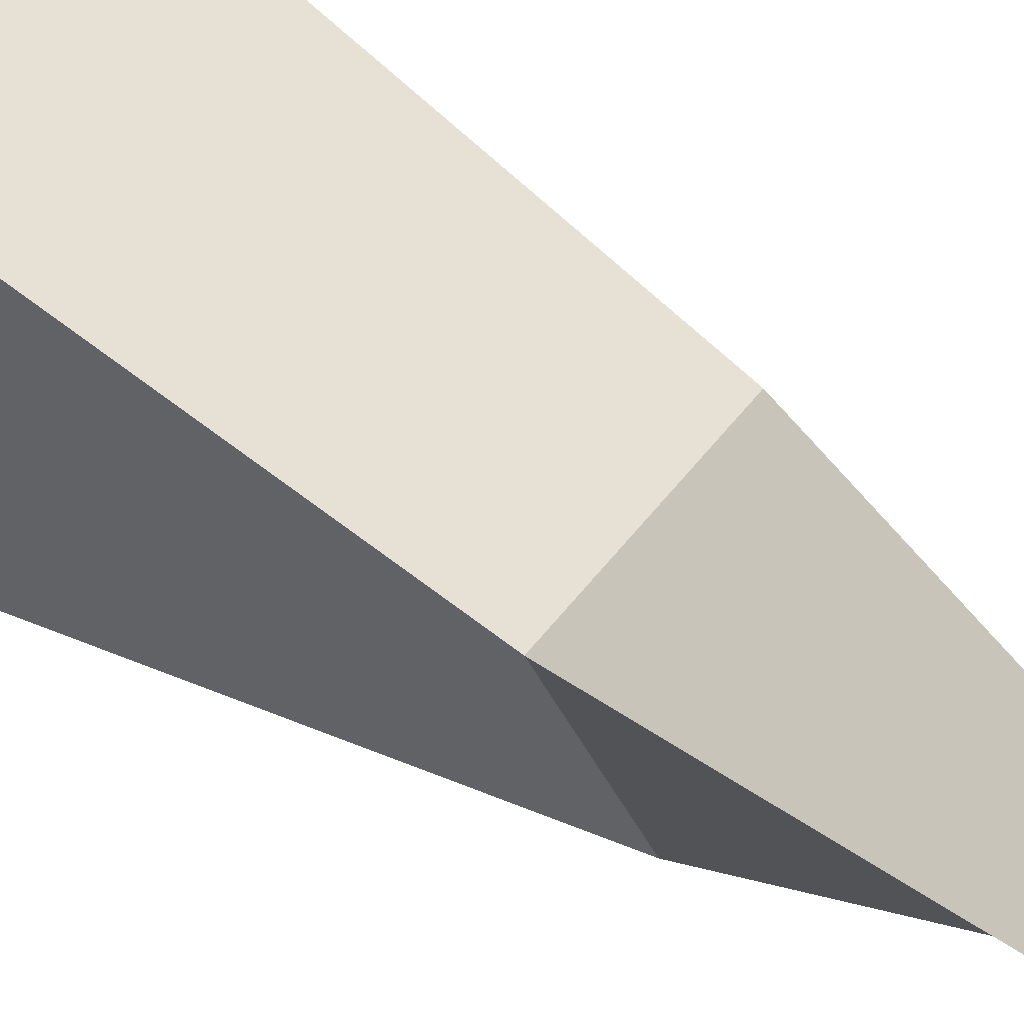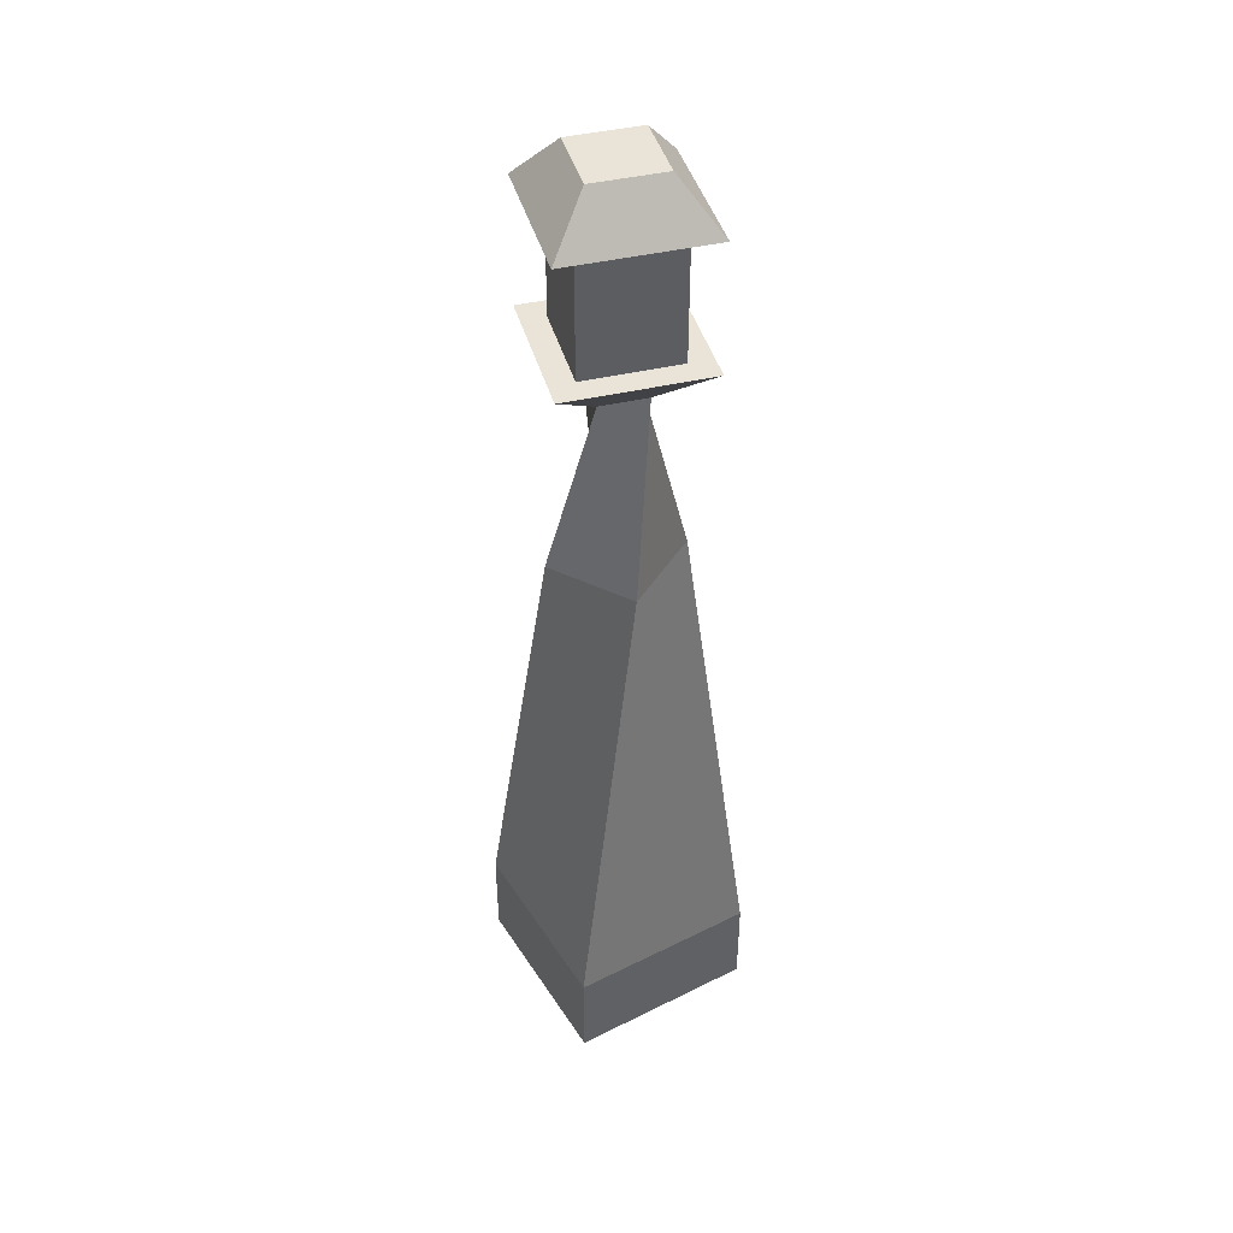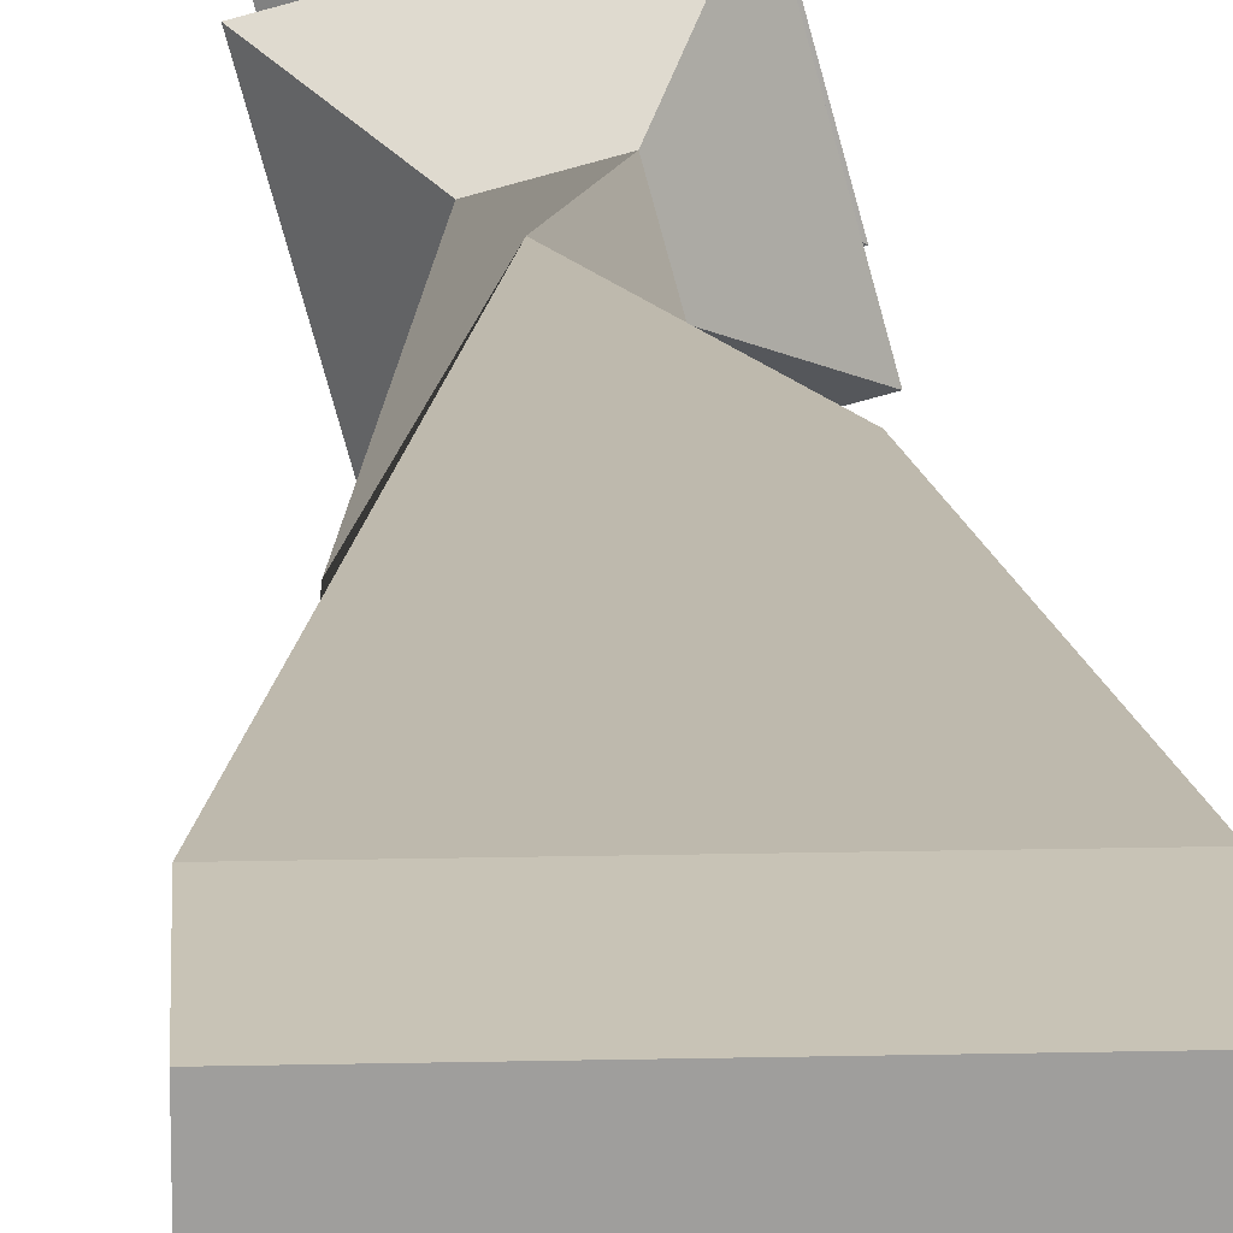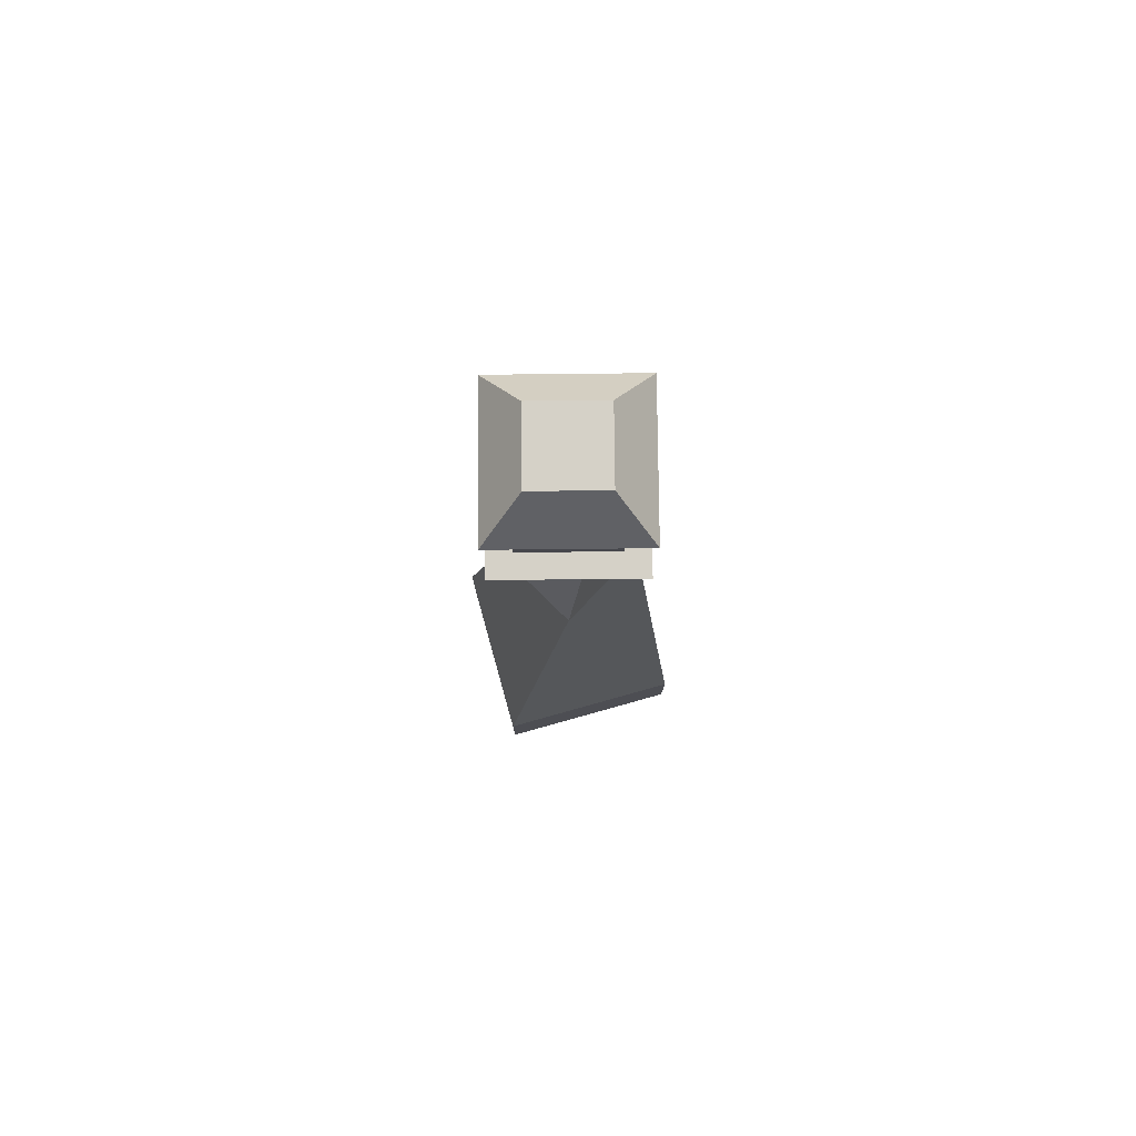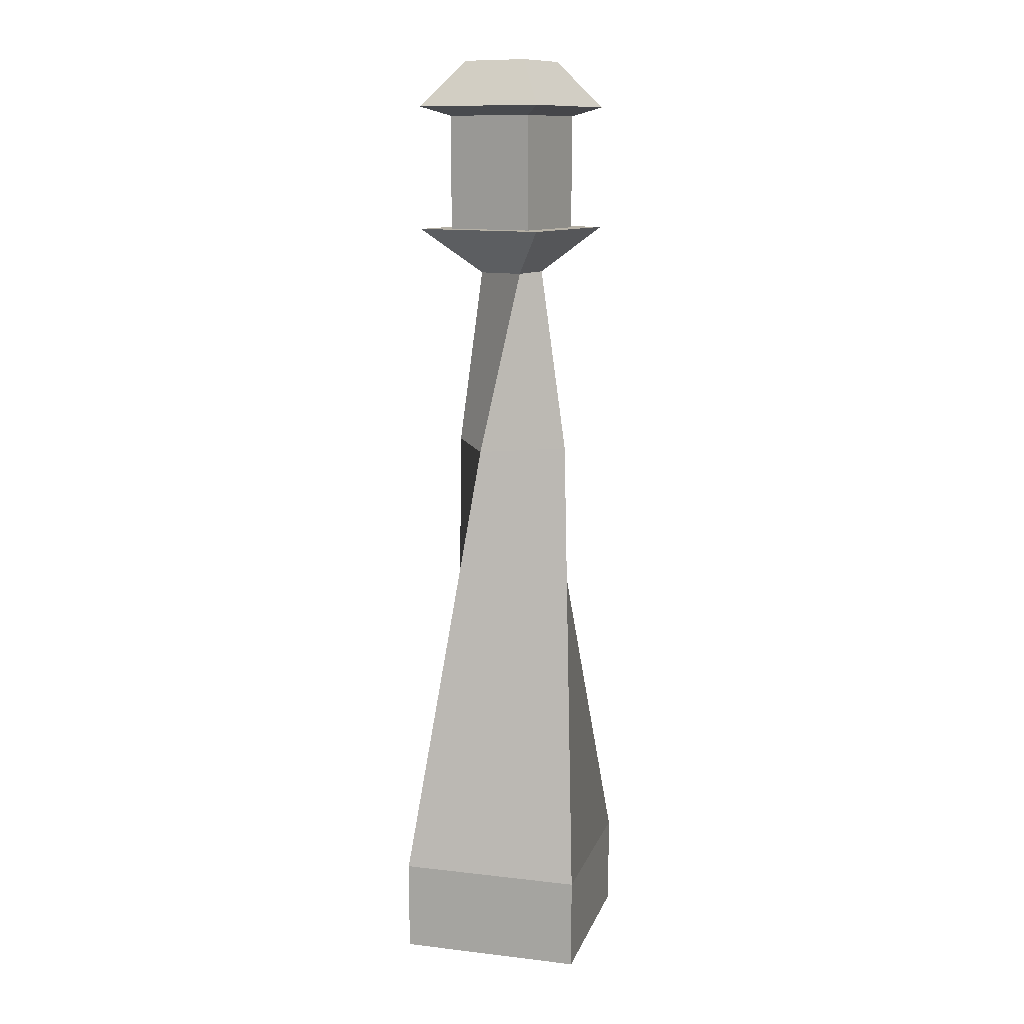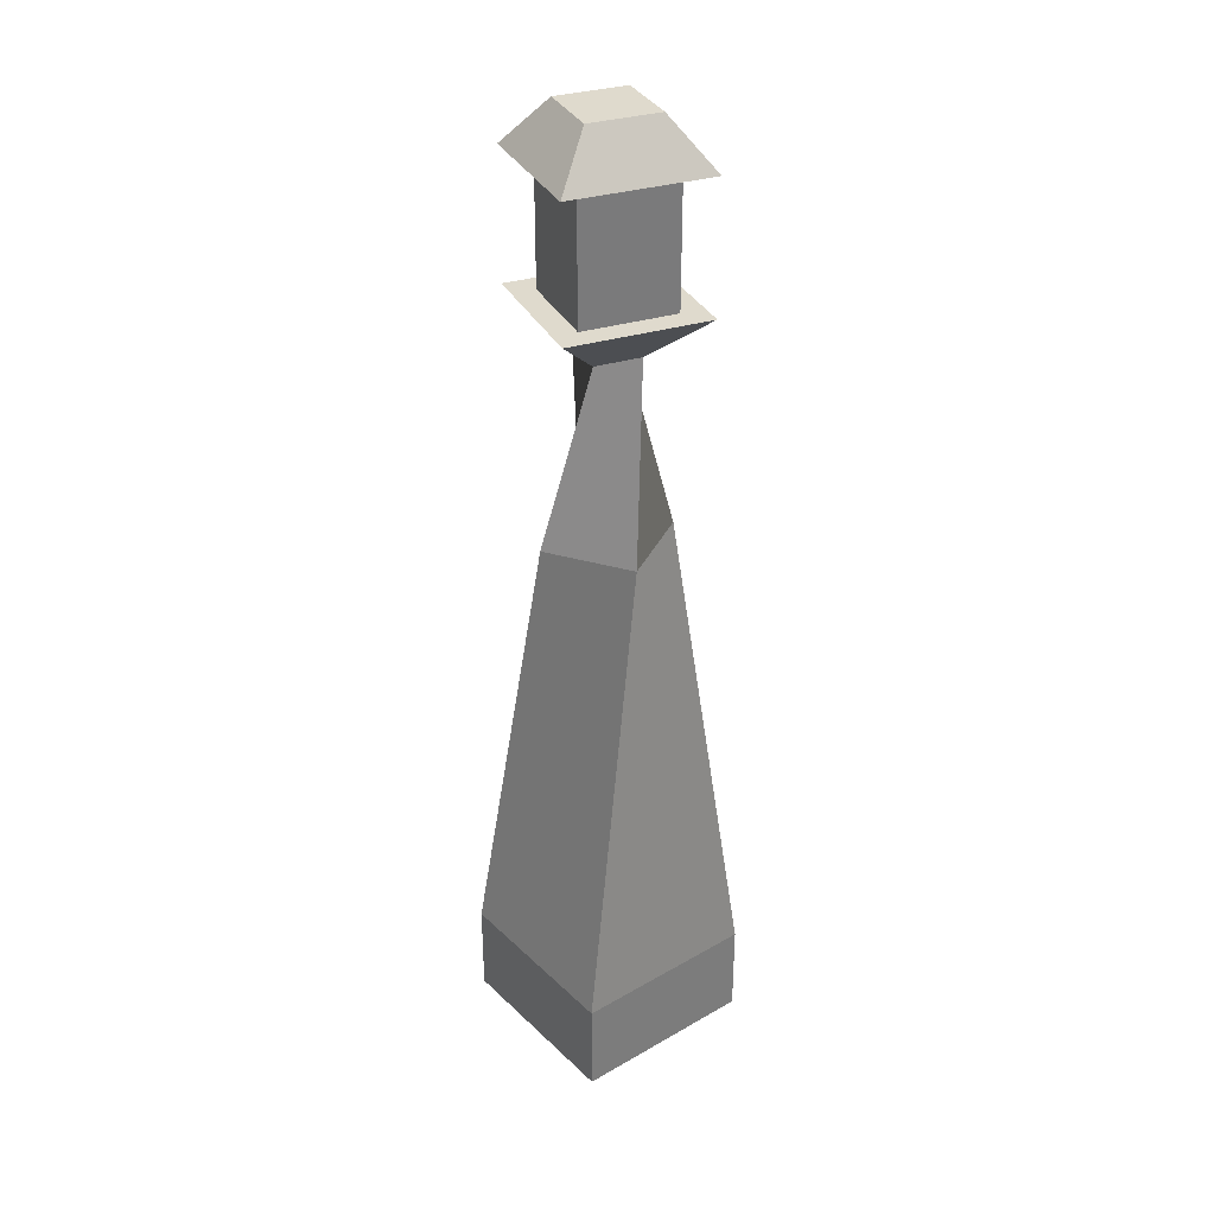
<metadata>
{"format":"obj","ext":"obj","renderer":"f3d","projection":"perspective","resolution":1024,"background":"white","views":[{"elev":30.5,"azim":138.6,"up":"+Z"},{"elev":43.2,"azim":-30.5,"up":"+Y"},{"elev":19.4,"azim":-2.4,"up":"+Z"},{"elev":79.0,"azim":74.4,"up":"+Y"},{"elev":11.7,"azim":15.6,"up":"+Y"},{"elev":32.9,"azim":51.8,"up":"+Y"}]}
</metadata>
<code>
o Cube_Cube.001
v -1 0 1
v -1 1 1
v -1 0 -1
v -1 1 -1
v 1 0 1
v 1 1 1
v 1 0 -1
v 1 1 -1
v -0.183 6 0.683
v -0.683 6 -0.183
v 0.183 6 -0.683
v 0.683 6 0.183
v 0.1768 8 0.3062
v -0.3062 8 0.1768
v -0.1768 8 -0.3062
v 0.3062 8 -0.1768
v 0.3536 8.5 0.6124
v -0.6124 8.5 0.3536
v -0.3536 8.5 -0.6124
v 0.6124 8.5 -0.3536
v 0.5303 8.5 0.9186
v -0.9186 8.5 0.5303
v -0.5303 8.5 -0.9186
v 0.9186 8.5 -0.5303
v 0.3536 9.75 0.6124
v -0.6124 9.75 0.3536
v -0.3536 9.75 -0.6124
v 0.6124 9.75 -0.3536
v 0.5303 9.85 0.9186
v -0.9186 9.85 0.5303
v -0.5303 9.85 -0.9186
v 0.9186 9.85 -0.5303
v 0.2652 10.35 0.4593
v -0.4593 10.35 0.2652
v -0.2652 10.35 -0.4593
v 0.4593 10.35 -0.2652
f 1 2 4 3
f 3 4 8 7
f 7 8 6 5
f 5 6 2 1
f 3 7 5 1
f 4 2 9 10
f 9 12 16 13
f 2 6 12 9
f 8 4 10 11
f 6 8 11 12
f 16 15 23 24
f 11 10 14 15
f 12 11 15 16
f 10 9 13 14
f 14 13 21 22
f 13 16 24 21
f 15 14 22 23
f 17 18 22 21
f 18 19 23 22
f 19 20 24 23
f 20 17 21 24
f 28 27 31 32
f 29 32 36 33
f 26 25 29 30
f 25 28 32 29
f 27 26 30 31
f 35 34 33 36
f 31 30 34 35
f 32 31 35 36
f 30 29 33 34
f 17 20 28 25
f 19 18 26 27
f 20 19 27 28
f 18 17 25 26

</code>
